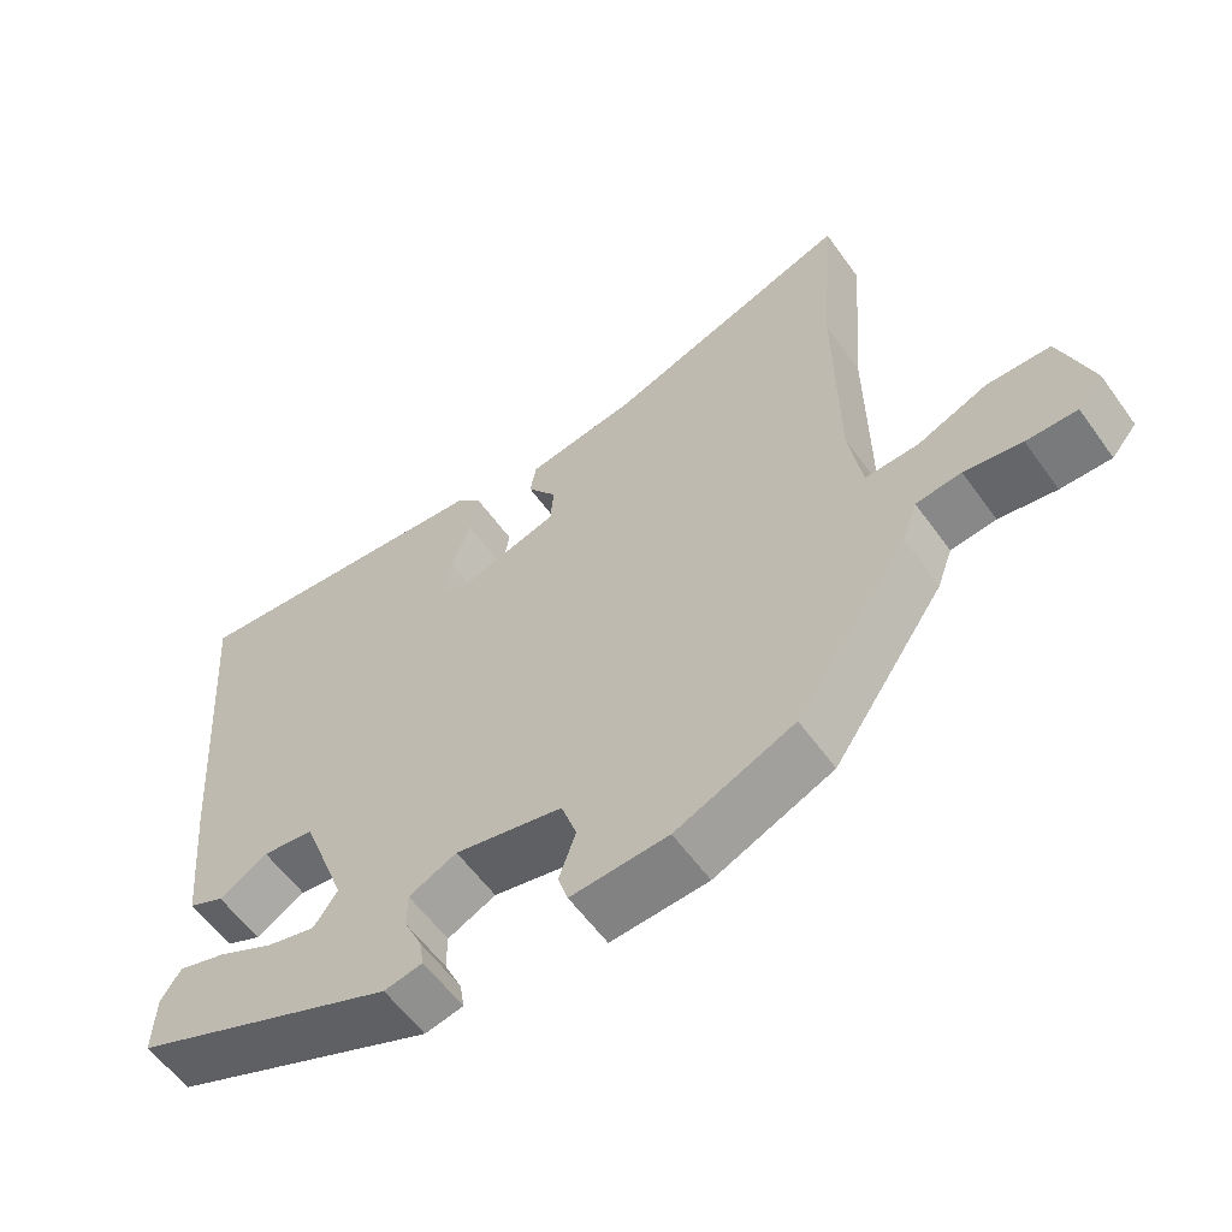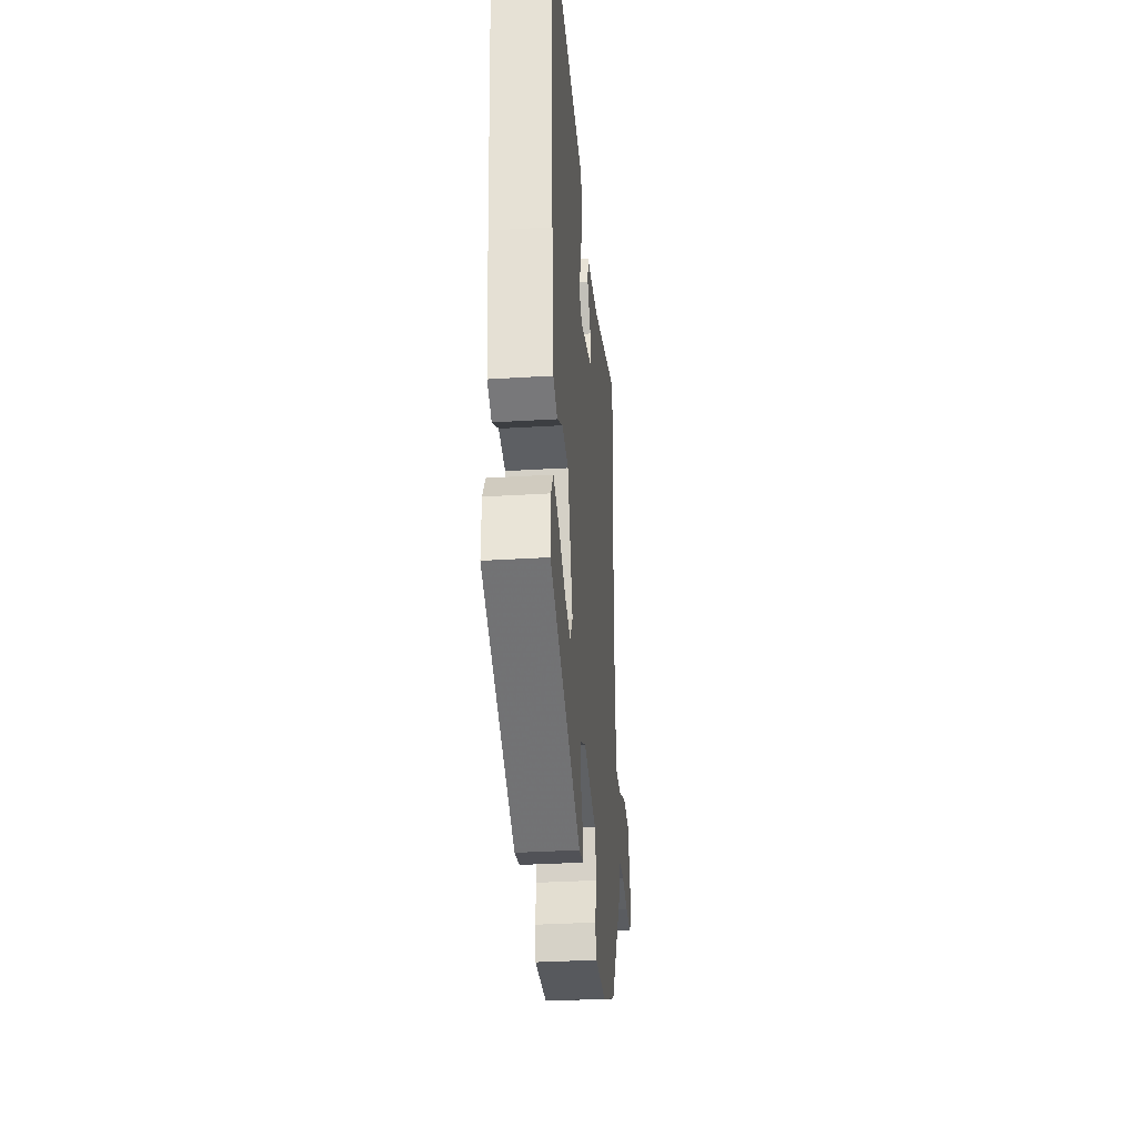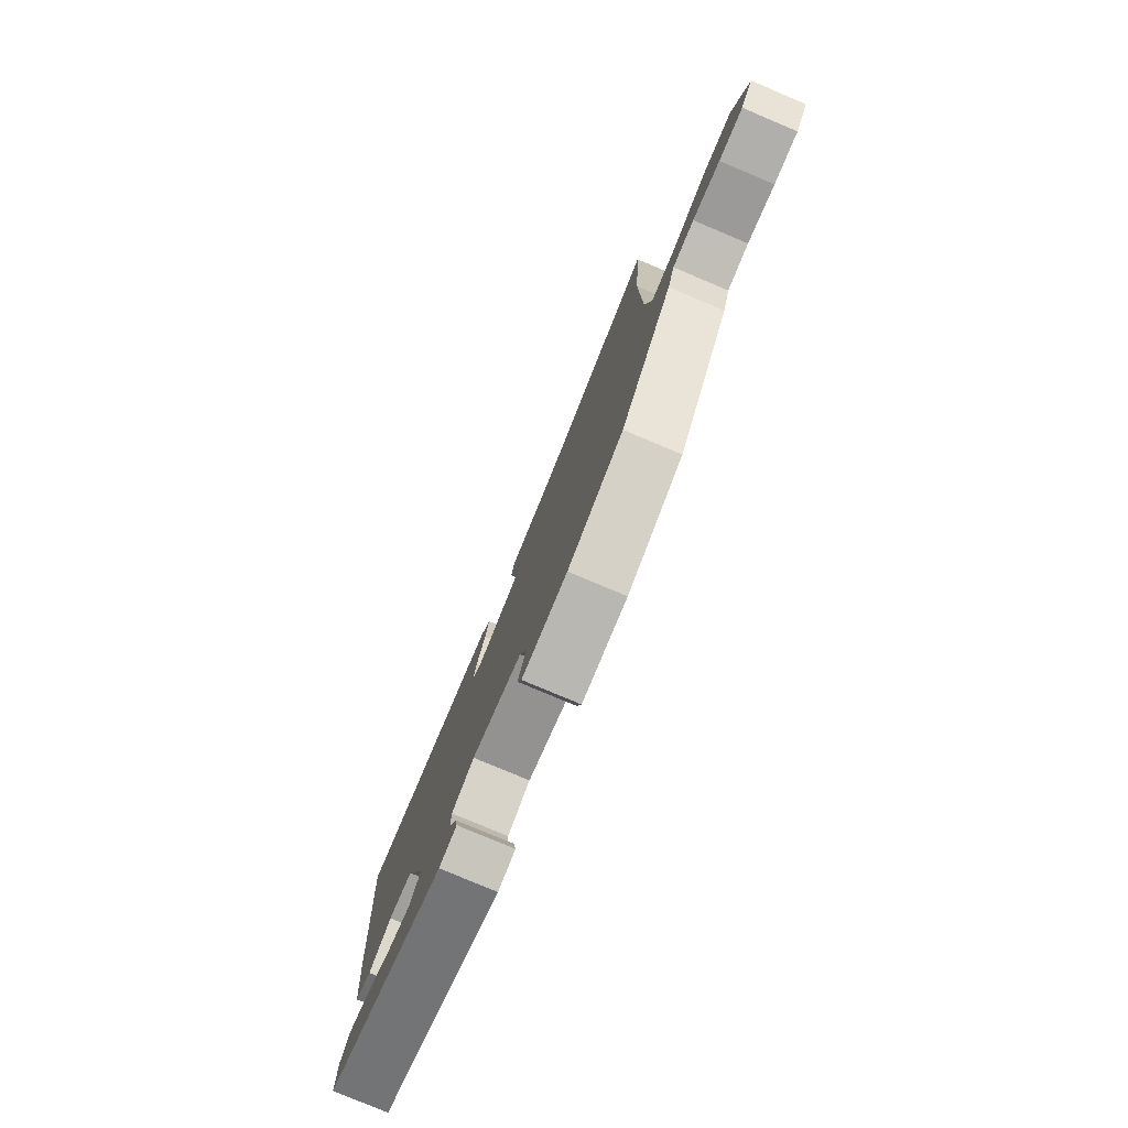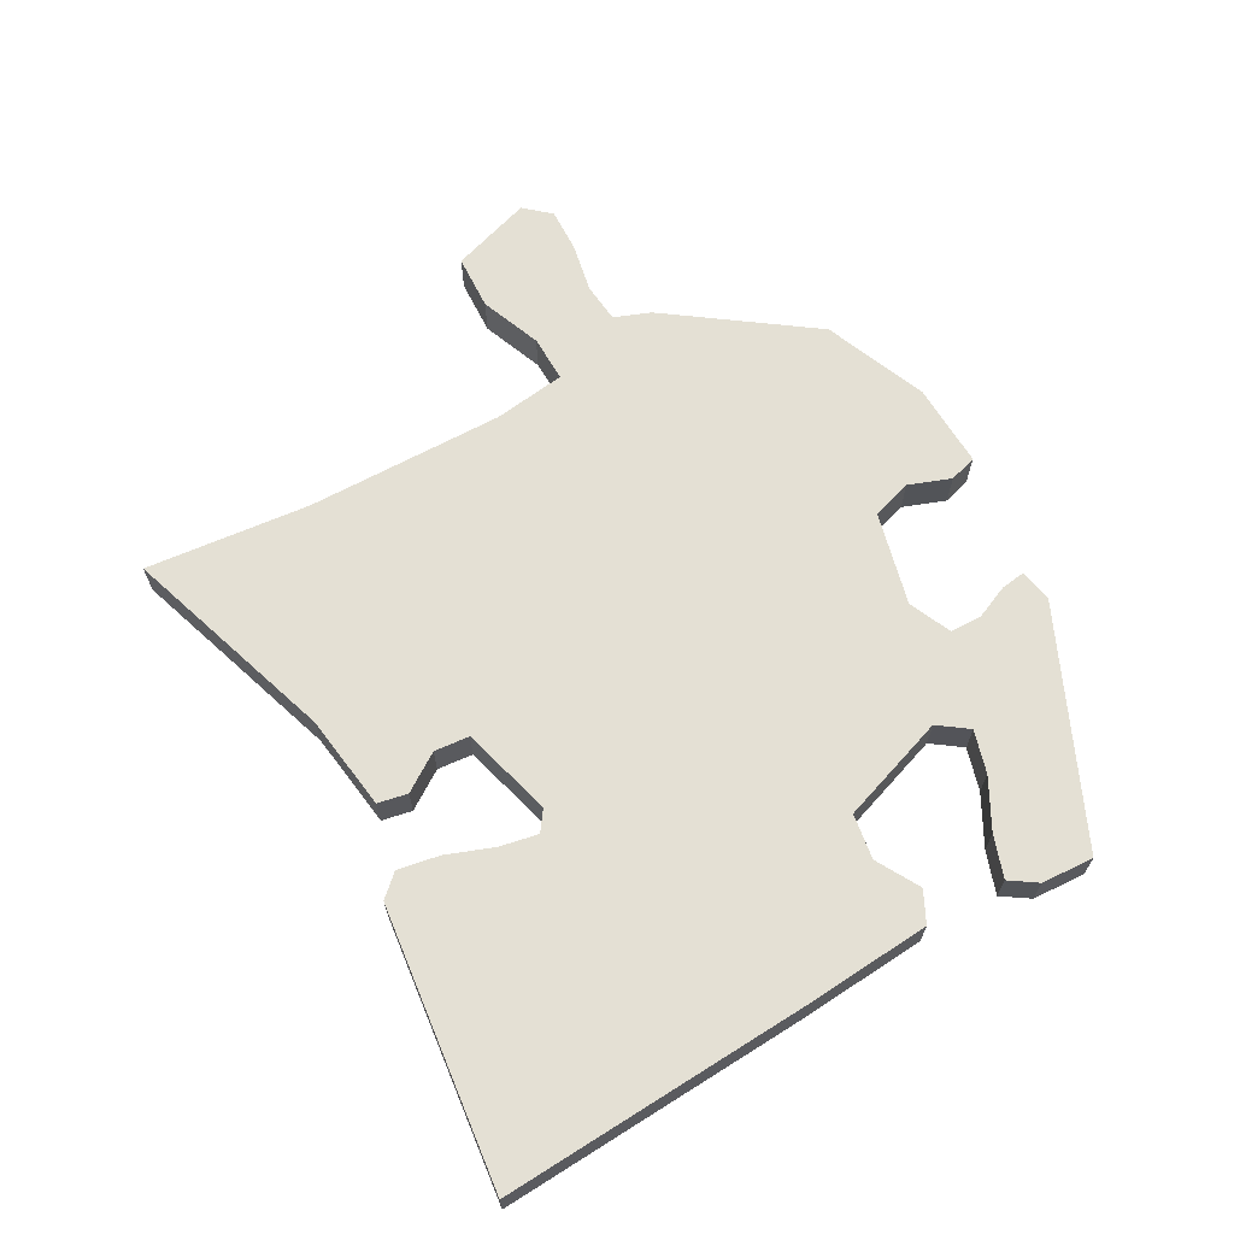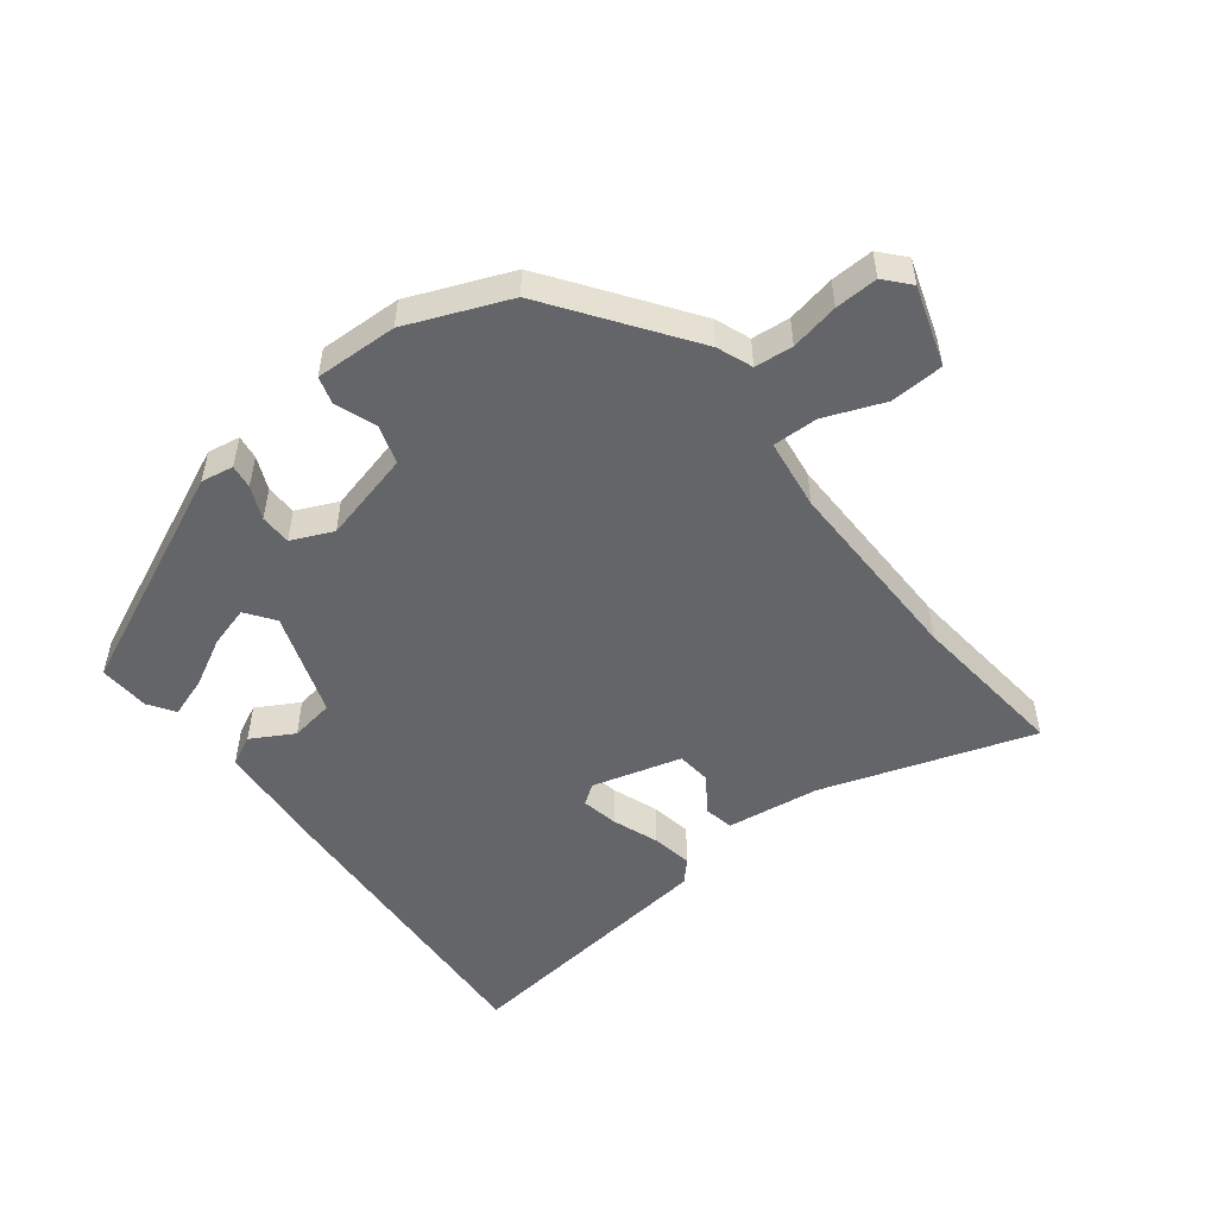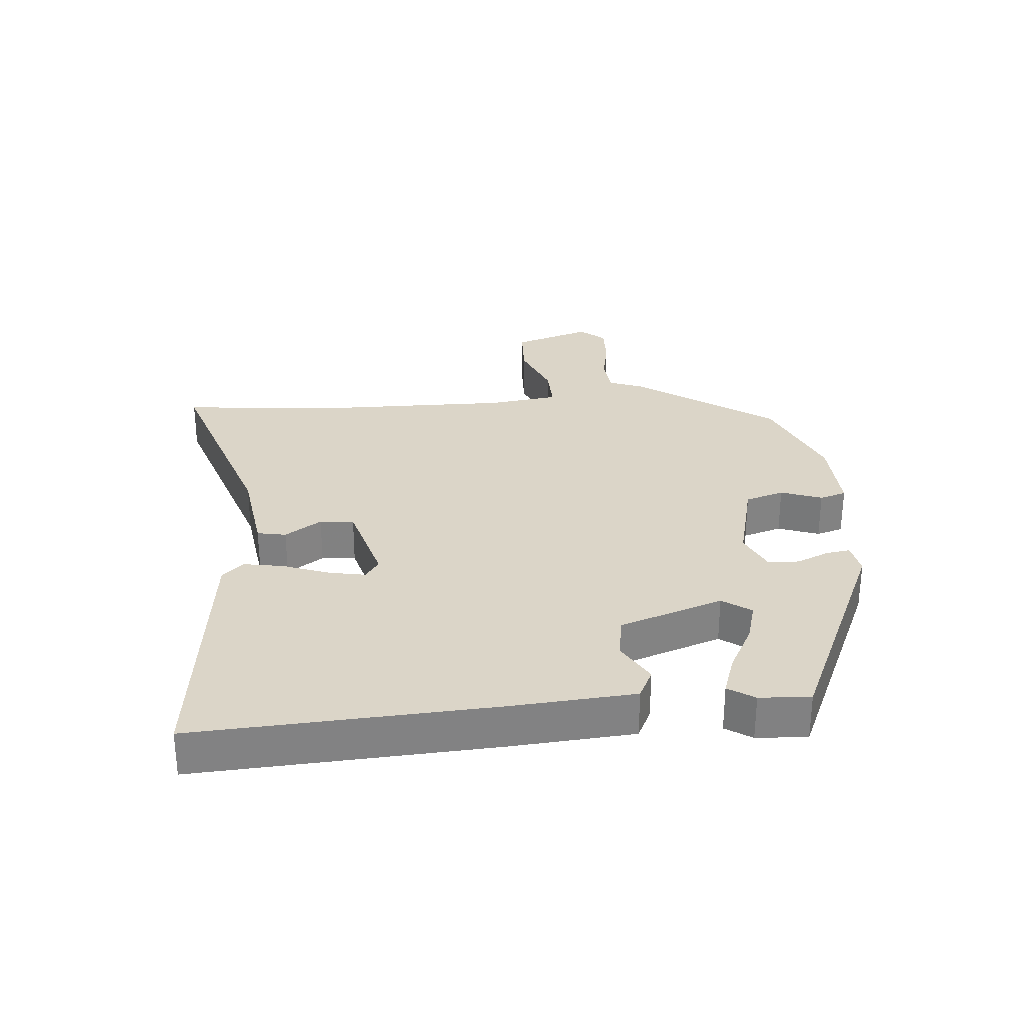
<metadata>
{"format":"obj","ext":"obj","renderer":"f3d","projection":"perspective","resolution":1024,"background":"white","views":[{"elev":-58.6,"azim":-144.5,"up":"+Z"},{"elev":-32.8,"azim":94.9,"up":"+Z"},{"elev":-79.0,"azim":-112.8,"up":"+Z"},{"elev":66.0,"azim":62.0,"up":"+Y"},{"elev":-51.6,"azim":-141.0,"up":"+Y"},{"elev":29.6,"azim":86.2,"up":"+Y"}]}
</metadata>
<code>
v -0.486 0.07 0.33
v -0.506 0.07 0.578
v -0.184 0.07 0.464
v -0.04 0.07 0.441
v -0.032 0.07 0.396
v -0.071 0.07 0.34
v -0.067 0.07 0.287
v 0.07 0.07 0.246
v 0.101 0.07 0.267
v 0.091 0.07 0.324
v 0.066 0.07 0.396
v 0.056 0.07 0.459
v 0.087 0.07 0.491
v 0.504 0.07 0.531
v 0.469 0.07 0.066
v 0.451 0.07 -0.122
v 0.404 0.07 -0.144
v 0.34 0.07 -0.106
v 0.272 0.07 -0.115
v 0.213 0.07 -0.275
v 0.244 0.07 -0.32
v 0.308 0.07 -0.303
v 0.383 0.07 -0.265
v 0.446 0.07 -0.245
v 0.472 0.07 -0.286
v 0.475 0.07 -0.365
v 0.127 0.07 -0.514
v 0.077 0.07 -0.504
v 0.083 0.07 -0.467
v 0.106 0.07 -0.417
v 0.106 0.07 -0.369
v 0.043 0.07 -0.339
v -0.098 0.07 -0.371
v -0.118 0.07 -0.431
v -0.096 0.07 -0.495
v -0.109 0.07 -0.536
v -0.236 0.07 -0.529
v -0.391 0.07 -0.462
v -0.538 0.07 -0.247
v -0.558 0.07 -0.192
v -0.617 0.07 -0.185
v -0.692 0.07 -0.198
v -0.758 0.07 -0.199
v -0.791 0.07 -0.16
v -0.749 0.07 -0.039
v -0.666 0.07 -0.037
v -0.575 0.07 -0.075
v -0.505 0.07 -0.078
v -0.488 0.07 0.031
v -0.486 0 0.33
v -0.506 0 0.578
v -0.184 0 0.464
v -0.04 0 0.441
v -0.032 0 0.396
v -0.071 0 0.34
v -0.067 0 0.287
v 0.07 0 0.246
v 0.101 0 0.267
v 0.091 0 0.324
v 0.066 0 0.396
v 0.056 0 0.459
v 0.087 0 0.491
v 0.504 0 0.531
v 0.469 0 0.066
v 0.451 0 -0.122
v 0.404 0 -0.144
v 0.34 0 -0.106
v 0.272 0 -0.115
v 0.213 0 -0.275
v 0.244 0 -0.32
v 0.308 0 -0.303
v 0.383 0 -0.265
v 0.446 0 -0.245
v 0.472 0 -0.286
v 0.475 0 -0.365
v 0.127 0 -0.514
v 0.077 0 -0.504
v 0.083 0 -0.467
v 0.106 0 -0.417
v 0.106 0 -0.369
v 0.043 0 -0.339
v -0.098 0 -0.371
v -0.118 0 -0.431
v -0.096 0 -0.495
v -0.109 0 -0.536
v -0.236 0 -0.529
v -0.391 0 -0.462
v -0.538 0 -0.247
v -0.558 0 -0.192
v -0.617 0 -0.185
v -0.692 0 -0.198
v -0.758 0 -0.199
v -0.791 0 -0.16
v -0.749 0 -0.039
v -0.666 0 -0.037
v -0.575 0 -0.075
v -0.505 0 -0.078
v -0.488 0 0.031
f 44 45 46 47
f 44 47 48
f 41 42 43 44
f 40 41 44 48
f 39 40 48
f 38 39 48
f 37 38 48 49
f 34 35 36 37
f 33 34 37 49
f 27 28 29 30
f 27 30 31
f 26 27 31
f 22 23 24 25
f 21 22 25 26
f 15 16 17 18
f 15 18 19
f 14 15 19
f 13 14 19 20
f 10 11 12 13
f 9 10 13 20
f 3 4 5 6
f 1 2 3 6
f 1 6 7
f 32 33 49 1
f 21 26 31 32
f 20 21 32 1
f 8 9 20
f 1 7 8 20
f 96 95 94 93
f 97 96 93
f 93 92 91 90
f 97 93 90 89
f 97 89 88
f 97 88 87
f 98 97 87 86
f 86 85 84 83
f 98 86 83 82
f 79 78 77 76
f 80 79 76
f 80 76 75
f 74 73 72 71
f 75 74 71 70
f 67 66 65 64
f 68 67 64
f 68 64 63
f 69 68 63 62
f 62 61 60 59
f 69 62 59 58
f 55 54 53 52
f 55 52 51 50
f 56 55 50
f 50 98 82 81
f 81 80 75 70
f 50 81 70 69
f 69 58 57
f 69 57 56 50
f 1 50 51 2
f 2 51 52 3
f 3 52 53 4
f 4 53 54 5
f 5 54 55 6
f 6 55 56 7
f 7 56 57 8
f 8 57 58 9
f 9 58 59 10
f 10 59 60 11
f 11 60 61 12
f 12 61 62 13
f 13 62 63 14
f 14 63 64 15
f 15 64 65 16
f 16 65 66 17
f 17 66 67 18
f 18 67 68 19
f 19 68 69 20
f 20 69 70 21
f 21 70 71 22
f 22 71 72 23
f 23 72 73 24
f 24 73 74 25
f 25 74 75 26
f 26 75 76 27
f 27 76 77 28
f 28 77 78 29
f 29 78 79 30
f 30 79 80 31
f 31 80 81 32
f 32 81 82 33
f 33 82 83 34
f 34 83 84 35
f 35 84 85 36
f 36 85 86 37
f 37 86 87 38
f 38 87 88 39
f 39 88 89 40
f 40 89 90 41
f 41 90 91 42
f 42 91 92 43
f 43 92 93 44
f 44 93 94 45
f 45 94 95 46
f 46 95 96 47
f 47 96 97 48
f 48 97 98 49
f 49 98 50 1

</code>
